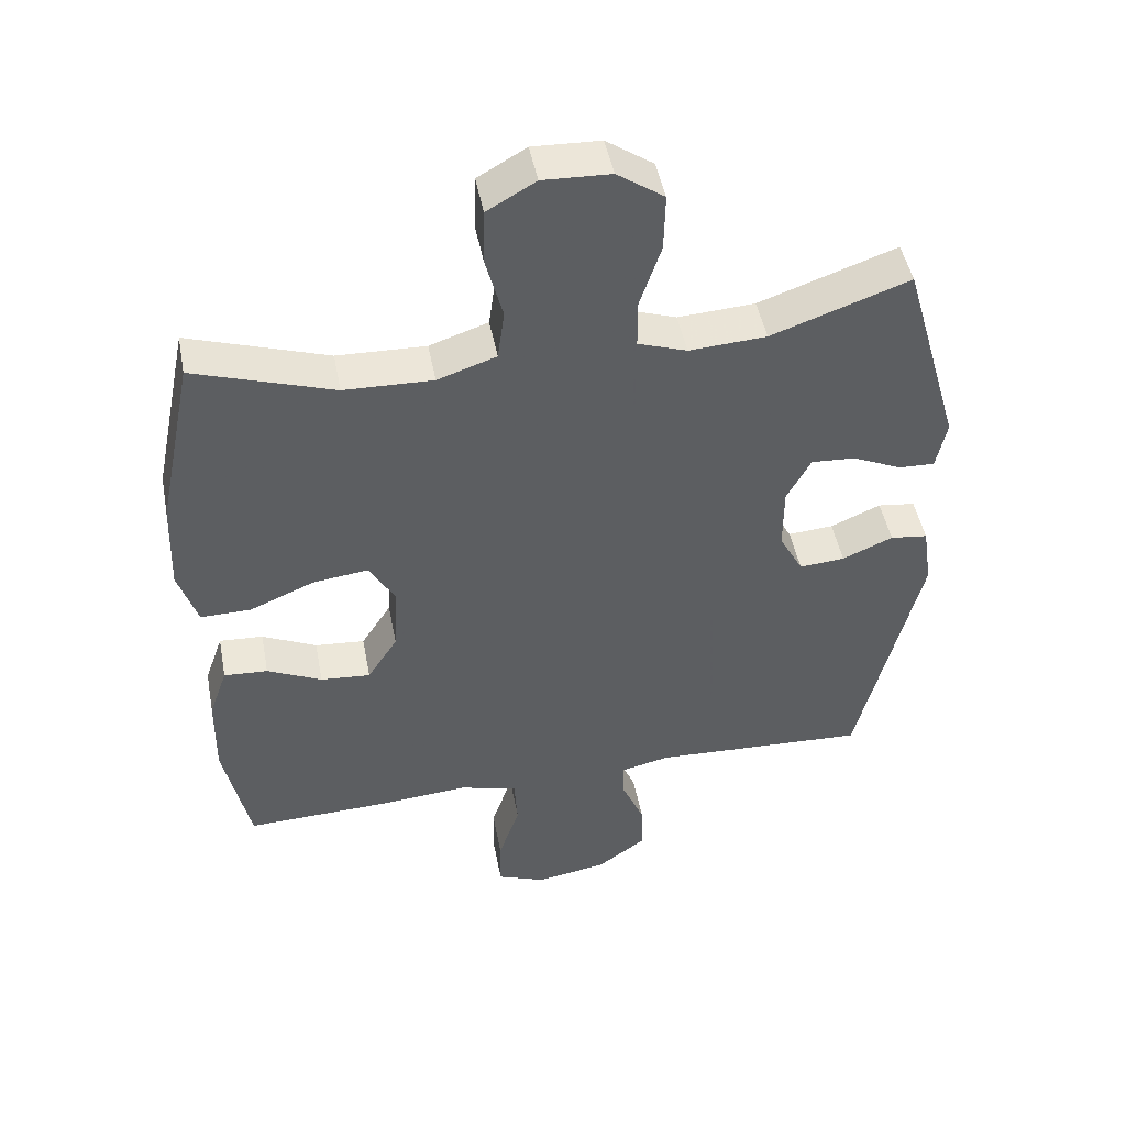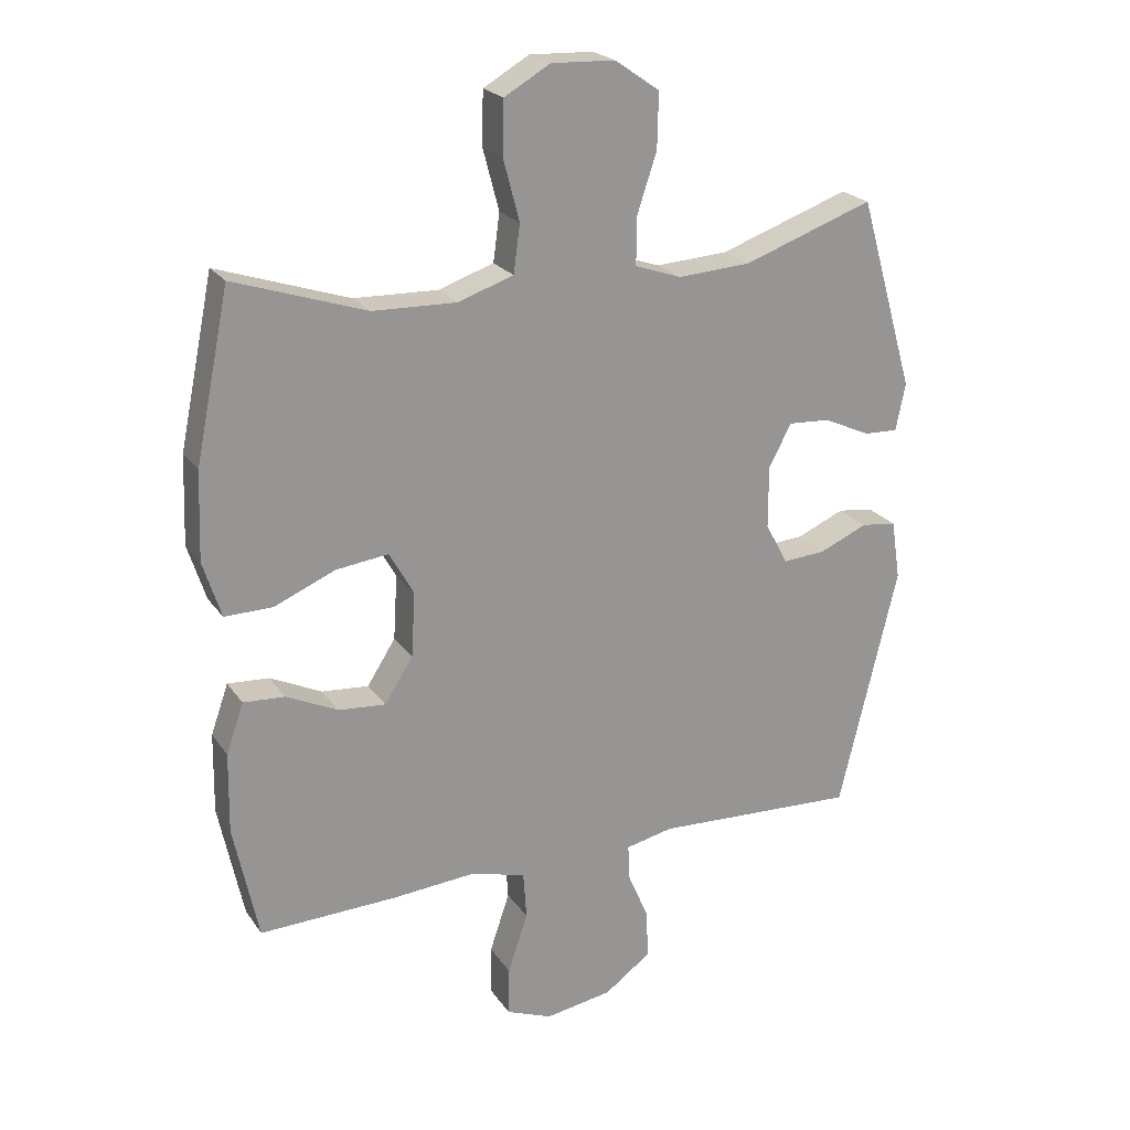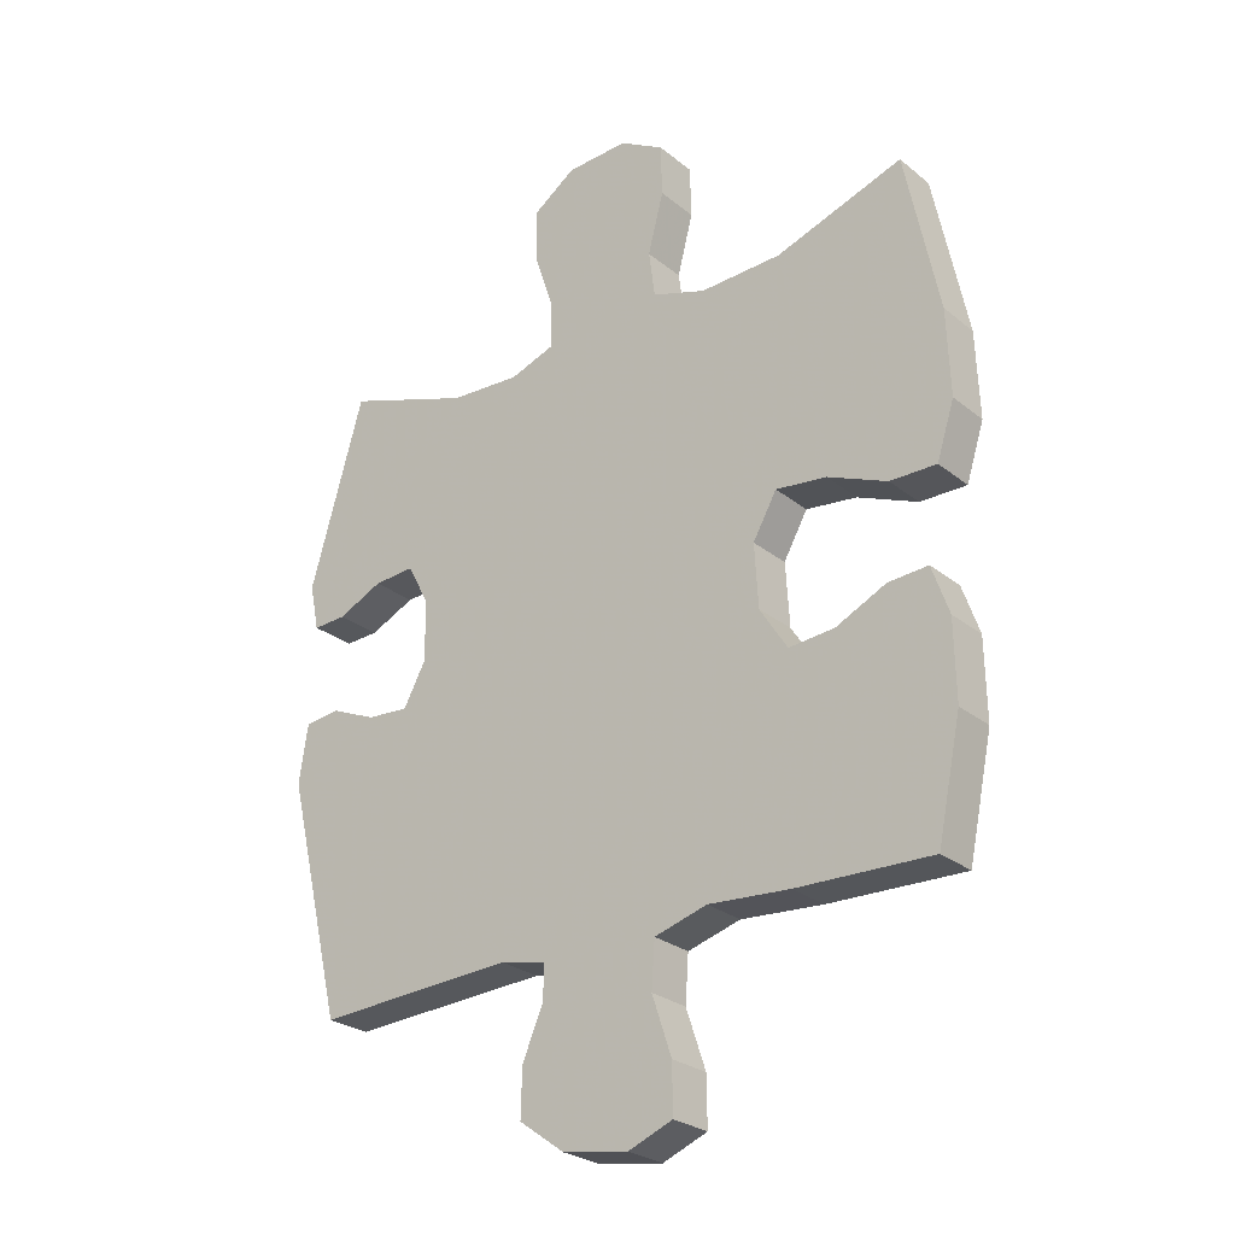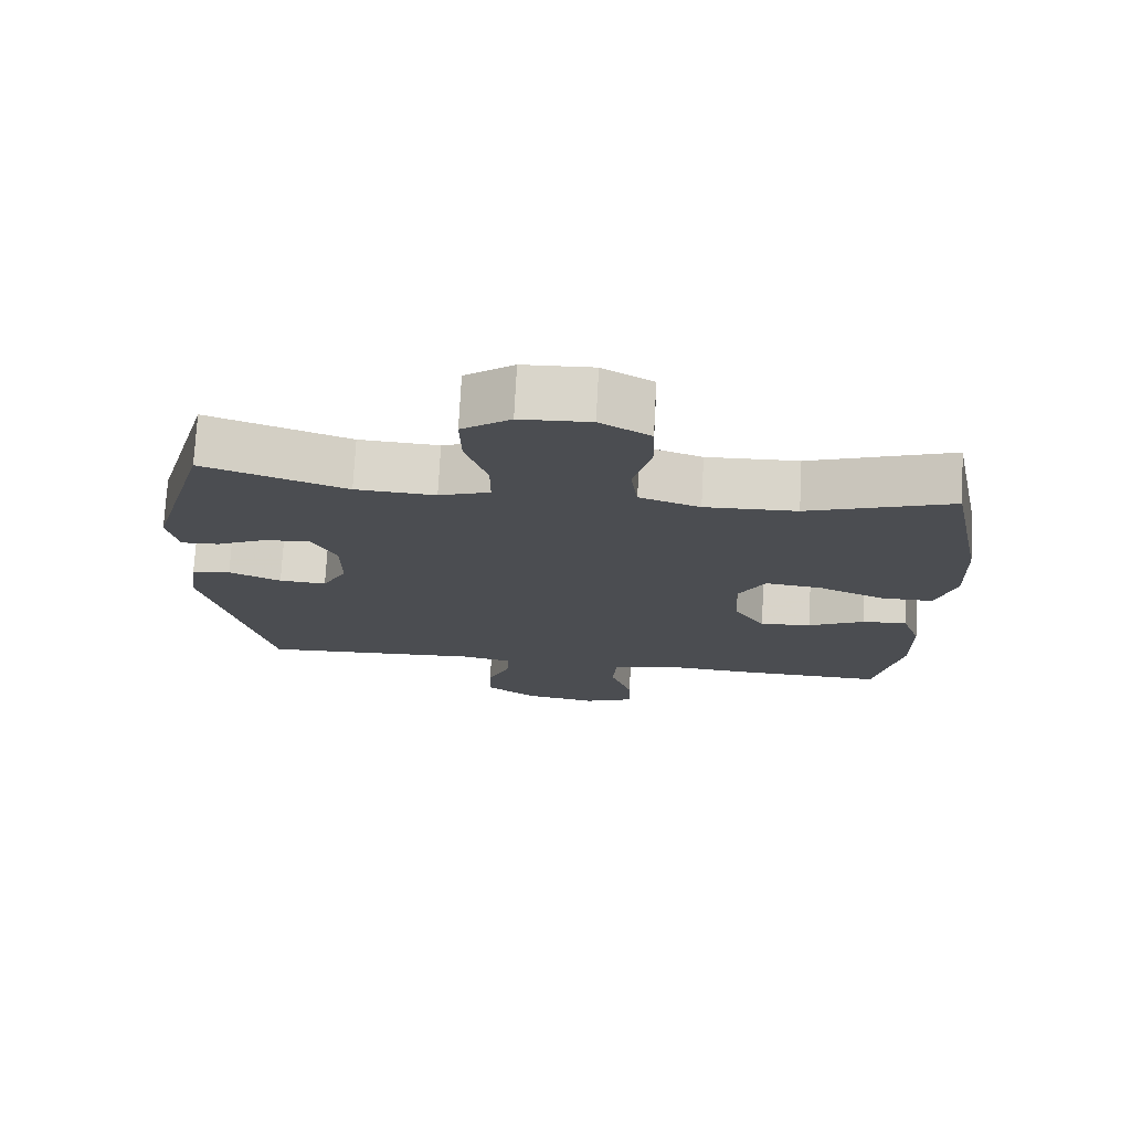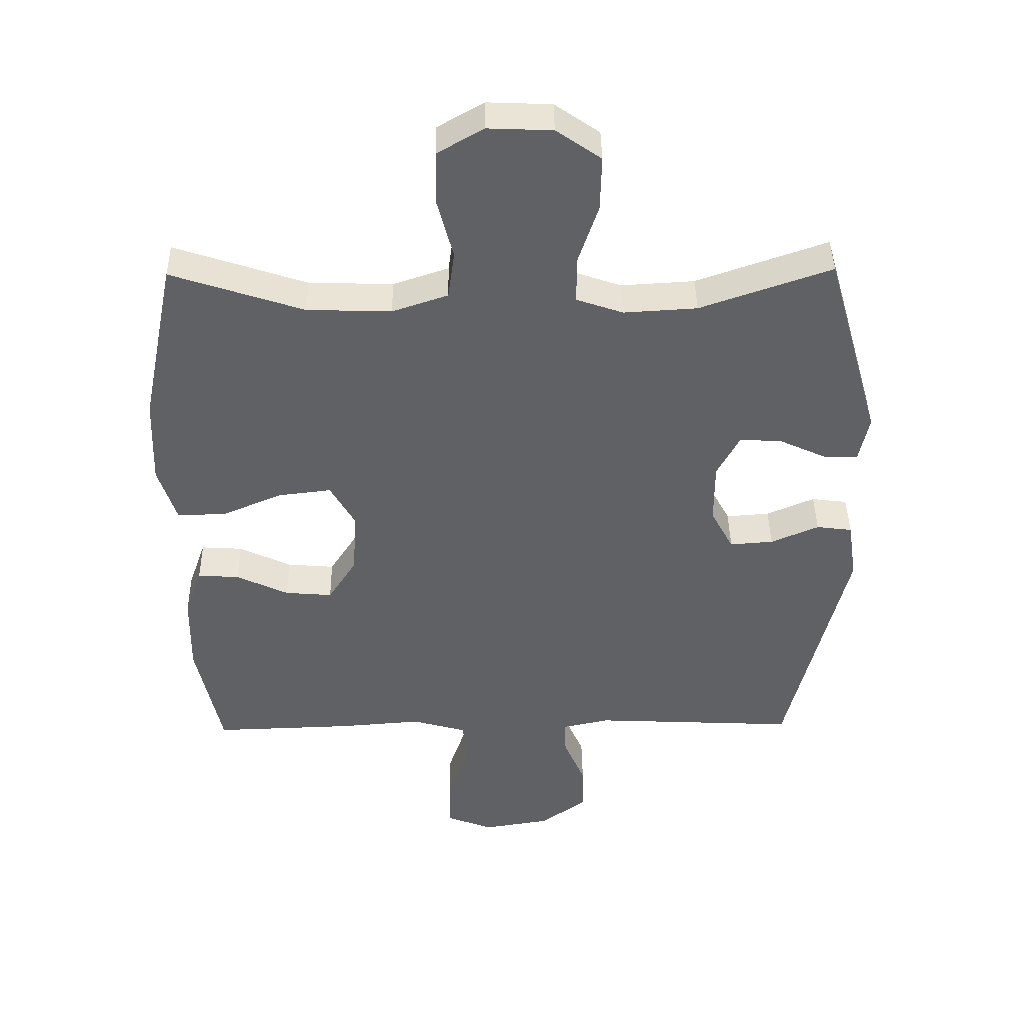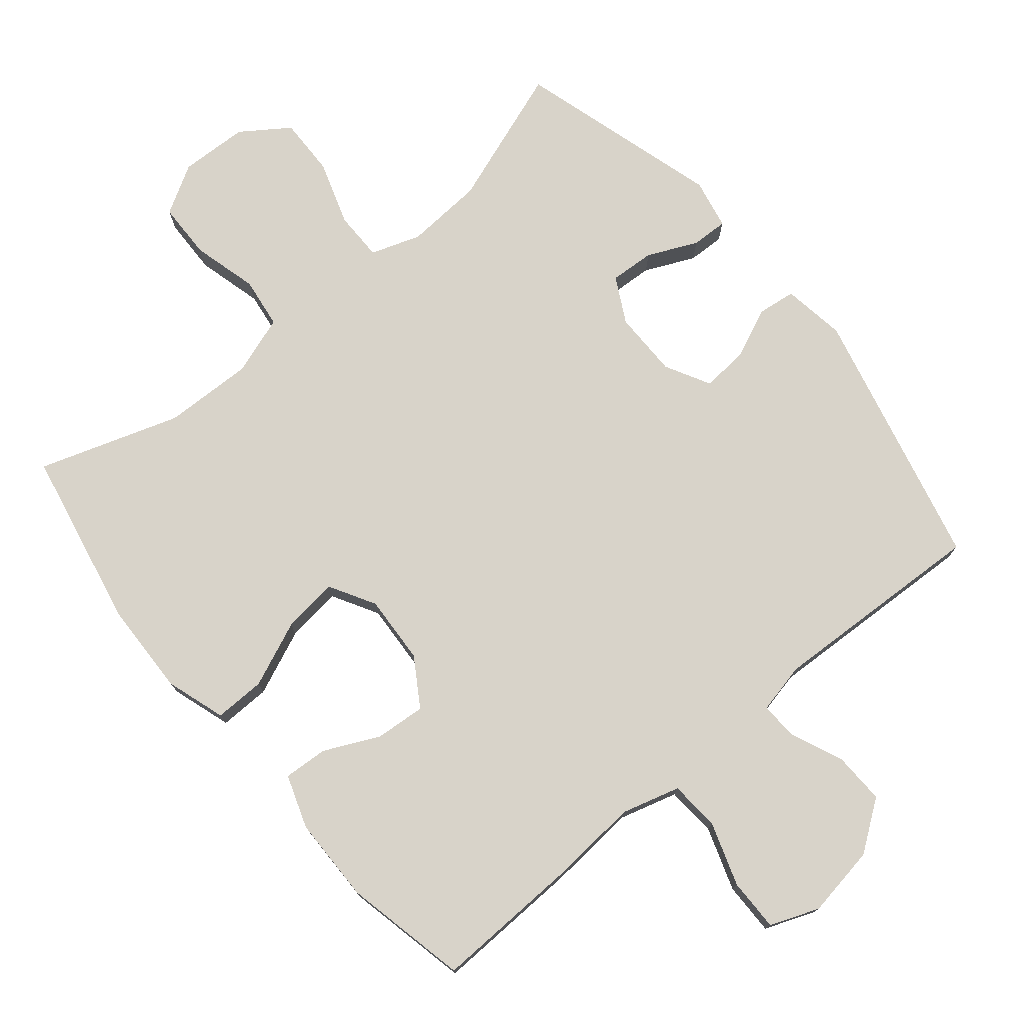
<metadata>
{"format":"obj","ext":"obj","renderer":"f3d","projection":"perspective","resolution":1024,"background":"white","views":[{"elev":47.4,"azim":169.2,"up":"+Z"},{"elev":22.4,"azim":154.5,"up":"+Z"},{"elev":-26.5,"azim":38.9,"up":"+Z"},{"elev":74.2,"azim":3.0,"up":"+Z"},{"elev":41.8,"azim":179.2,"up":"+Z"},{"elev":75.8,"azim":140.2,"up":"+Y"}]}
</metadata>
<code>
v -0.5 0.07 -0.5
v -0.591 0.07 -0.121
v -0.577 0.07 -0.029
v -0.522 0.07 -0.022
v -0.448 0.07 -0.054
v -0.381 0.07 -0.059
v -0.346 0.07 0.006
v -0.346 0.07 0.102
v -0.381 0.07 0.168
v -0.446 0.07 0.164
v -0.518 0.07 0.131
v -0.571 0.07 0.129
v -0.586 0.07 0.202
v -0.5 0.07 0.5
v -0.298 0.07 0.429
v -0.185 0.07 0.422
v -0.113 0.07 0.447
v -0.113 0.07 0.519
v -0.144 0.07 0.612
v -0.146 0.07 0.697
v -0.077 0.07 0.745
v 0.022 0.07 0.749
v 0.093 0.07 0.708
v 0.095 0.07 0.626
v 0.07 0.07 0.531
v 0.08 0.07 0.457
v 0.166 0.07 0.428
v 0.296 0.07 0.432
v 0.5 0.07 0.5
v 0.553 0.07 0.241
v 0.558 0.07 0.105
v 0.53 0.07 0.018
v 0.456 0.07 0.019
v 0.361 0.07 0.059
v 0.28 0.07 0.069
v 0.242 0.07 0.002
v 0.248 0.07 -0.098
v 0.292 0.07 -0.167
v 0.365 0.07 -0.161
v 0.445 0.07 -0.123
v 0.509 0.07 -0.119
v 0.536 0.07 -0.196
v 0.538 0.07 -0.32
v 0.5 0.07 -0.5
v 0.286 0.07 -0.493
v 0.156 0.07 -0.483
v 0.072 0.07 -0.507
v 0.067 0.07 -0.58
v 0.098 0.07 -0.672
v 0.099 0.07 -0.748
v 0.028 0.07 -0.776
v -0.076 0.07 -0.759
v -0.148 0.07 -0.707
v -0.146 0.07 -0.632
v -0.113 0.07 -0.555
v -0.111 0.07 -0.501
v -0.184 0.07 -0.485
v -0.5 0 -0.5
v -0.591 0 -0.121
v -0.577 0 -0.029
v -0.522 0 -0.022
v -0.448 0 -0.054
v -0.381 0 -0.059
v -0.346 0 0.006
v -0.346 0 0.102
v -0.381 0 0.168
v -0.446 0 0.164
v -0.518 0 0.131
v -0.571 0 0.129
v -0.586 0 0.202
v -0.5 0 0.5
v -0.298 0 0.429
v -0.185 0 0.422
v -0.113 0 0.447
v -0.113 0 0.519
v -0.144 0 0.612
v -0.146 0 0.697
v -0.077 0 0.745
v 0.022 0 0.749
v 0.093 0 0.708
v 0.095 0 0.626
v 0.07 0 0.531
v 0.08 0 0.457
v 0.166 0 0.428
v 0.296 0 0.432
v 0.5 0 0.5
v 0.553 0 0.241
v 0.558 0 0.105
v 0.53 0 0.018
v 0.456 0 0.019
v 0.361 0 0.059
v 0.28 0 0.069
v 0.242 0 0.002
v 0.248 0 -0.098
v 0.292 0 -0.167
v 0.365 0 -0.161
v 0.445 0 -0.123
v 0.509 0 -0.119
v 0.536 0 -0.196
v 0.538 0 -0.32
v 0.5 0 -0.5
v 0.286 0 -0.493
v 0.156 0 -0.483
v 0.072 0 -0.507
v 0.067 0 -0.58
v 0.098 0 -0.672
v 0.099 0 -0.748
v 0.028 0 -0.776
v -0.076 0 -0.759
v -0.148 0 -0.707
v -0.146 0 -0.632
v -0.113 0 -0.555
v -0.111 0 -0.501
v -0.184 0 -0.485
f 53 54 55
f 52 53 55
f 51 52 55
f 50 51 55
f 49 50 55
f 48 49 55
f 47 48 55 56
f 46 47 56 57
f 44 45 46
f 43 44 46
f 42 43 46
f 41 42 46
f 40 41 46
f 39 40 46
f 38 39 46 57
f 32 33 34
f 31 32 34
f 30 31 34
f 29 30 34
f 28 29 34
f 27 28 34 35
f 26 27 35 36
f 23 24 25
f 22 23 25
f 21 22 25
f 20 21 25
f 19 20 25
f 18 19 25
f 17 18 25 26
f 26 36 37
f 17 26 37
f 16 17 37
f 13 14 15
f 12 13 15
f 11 12 15
f 10 11 15
f 9 10 15 16
f 3 4 5
f 2 3 5
f 1 2 5
f 57 1 5
f 57 5 6
f 38 57 6 7
f 16 37 38
f 9 16 38
f 8 9 38
f 7 8 38
f 112 111 110
f 112 110 109
f 112 109 108
f 112 108 107
f 112 107 106
f 112 106 105
f 113 112 105 104
f 114 113 104 103
f 103 102 101
f 103 101 100
f 103 100 99
f 103 99 98
f 103 98 97
f 103 97 96
f 114 103 96 95
f 91 90 89
f 91 89 88
f 91 88 87
f 91 87 86
f 91 86 85
f 92 91 85 84
f 93 92 84 83
f 82 81 80
f 82 80 79
f 82 79 78
f 82 78 77
f 82 77 76
f 82 76 75
f 83 82 75 74
f 94 93 83
f 94 83 74
f 94 74 73
f 72 71 70
f 72 70 69
f 72 69 68
f 72 68 67
f 73 72 67 66
f 62 61 60
f 62 60 59
f 62 59 58
f 62 58 114
f 63 62 114
f 64 63 114 95
f 95 94 73
f 95 73 66
f 95 66 65
f 95 65 64
f 1 58 59 2
f 2 59 60 3
f 3 60 61 4
f 4 61 62 5
f 5 62 63 6
f 6 63 64 7
f 7 64 65 8
f 8 65 66 9
f 9 66 67 10
f 10 67 68 11
f 11 68 69 12
f 12 69 70 13
f 13 70 71 14
f 14 71 72 15
f 15 72 73 16
f 16 73 74 17
f 17 74 75 18
f 18 75 76 19
f 19 76 77 20
f 20 77 78 21
f 21 78 79 22
f 22 79 80 23
f 23 80 81 24
f 24 81 82 25
f 25 82 83 26
f 26 83 84 27
f 27 84 85 28
f 28 85 86 29
f 29 86 87 30
f 30 87 88 31
f 31 88 89 32
f 32 89 90 33
f 33 90 91 34
f 34 91 92 35
f 35 92 93 36
f 36 93 94 37
f 37 94 95 38
f 38 95 96 39
f 39 96 97 40
f 40 97 98 41
f 41 98 99 42
f 42 99 100 43
f 43 100 101 44
f 44 101 102 45
f 45 102 103 46
f 46 103 104 47
f 47 104 105 48
f 48 105 106 49
f 49 106 107 50
f 50 107 108 51
f 51 108 109 52
f 52 109 110 53
f 53 110 111 54
f 54 111 112 55
f 55 112 113 56
f 56 113 114 57
f 57 114 58 1

</code>
